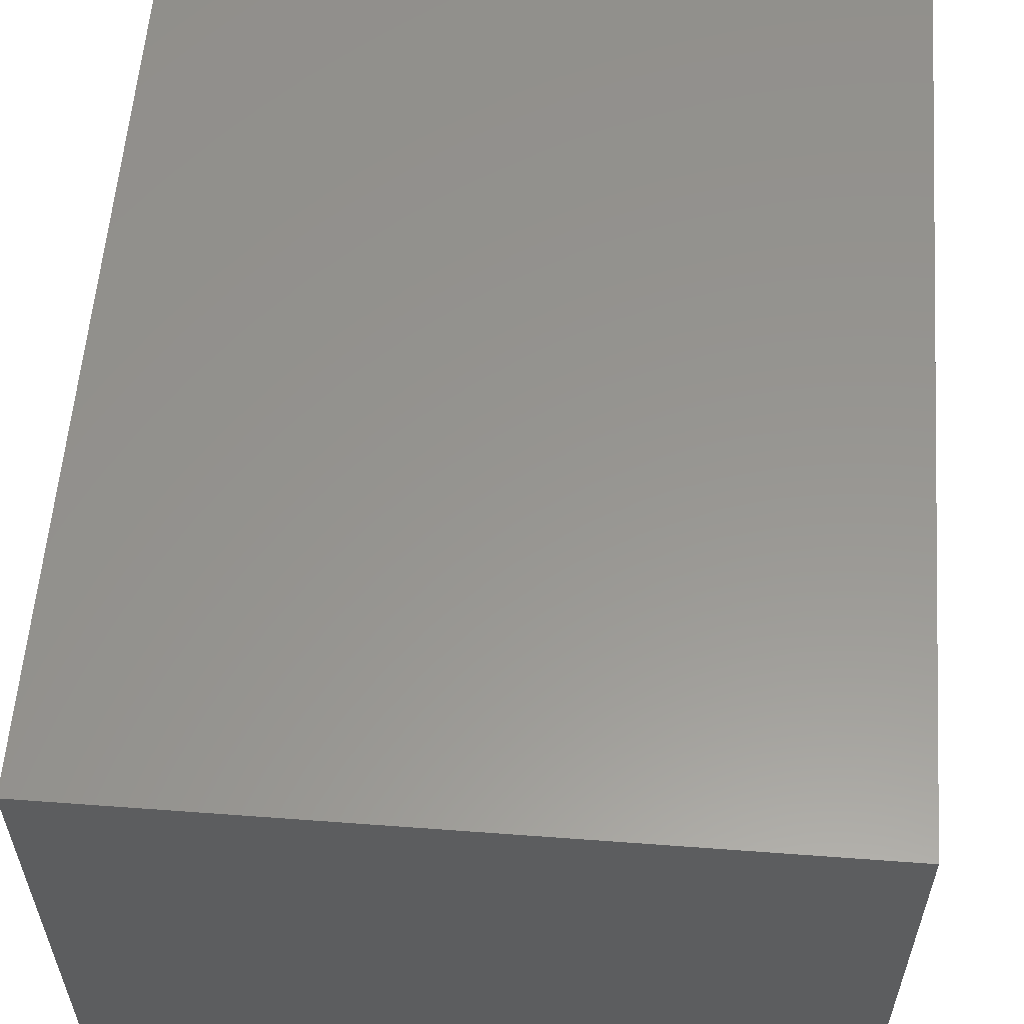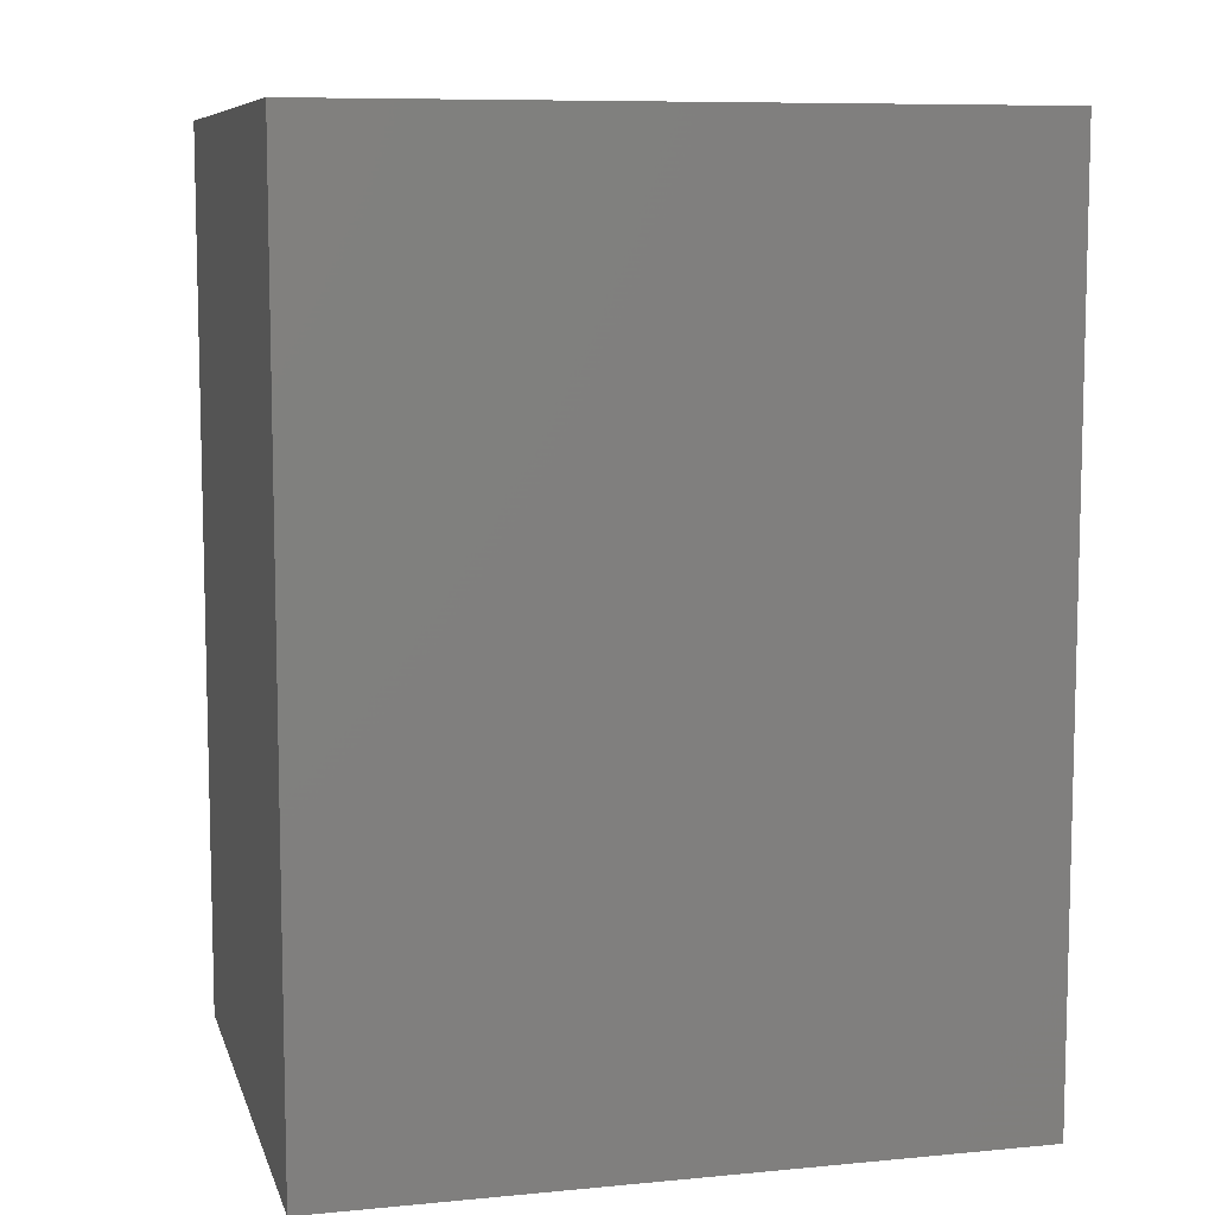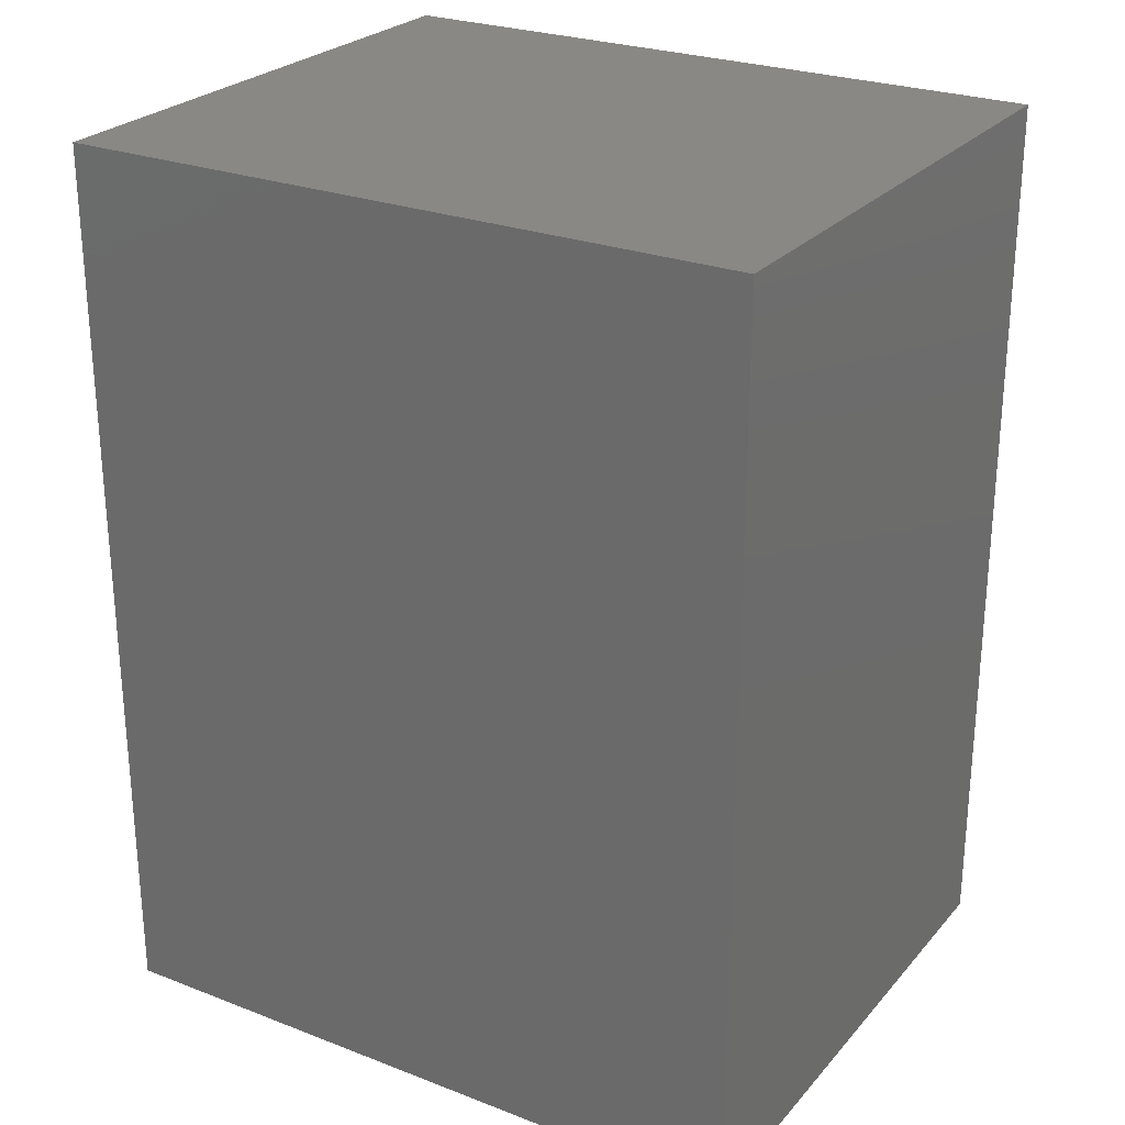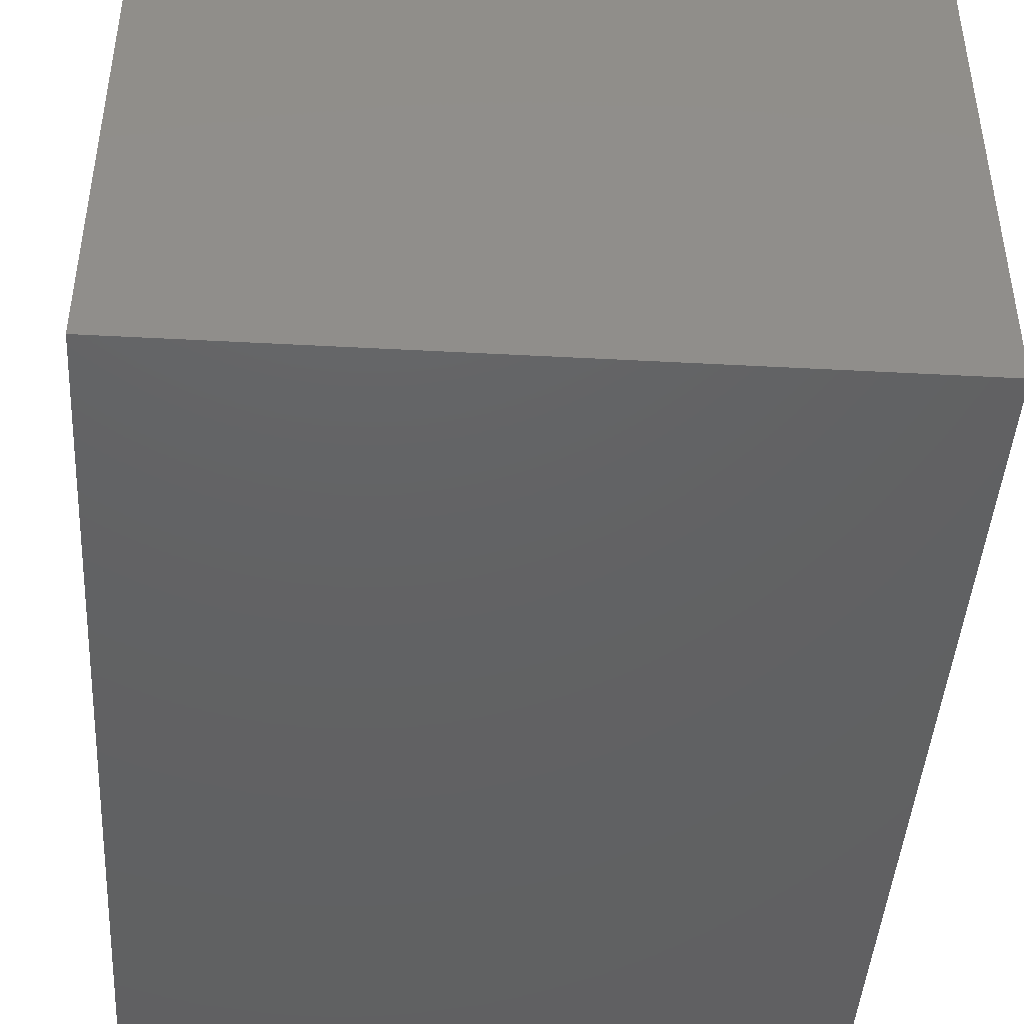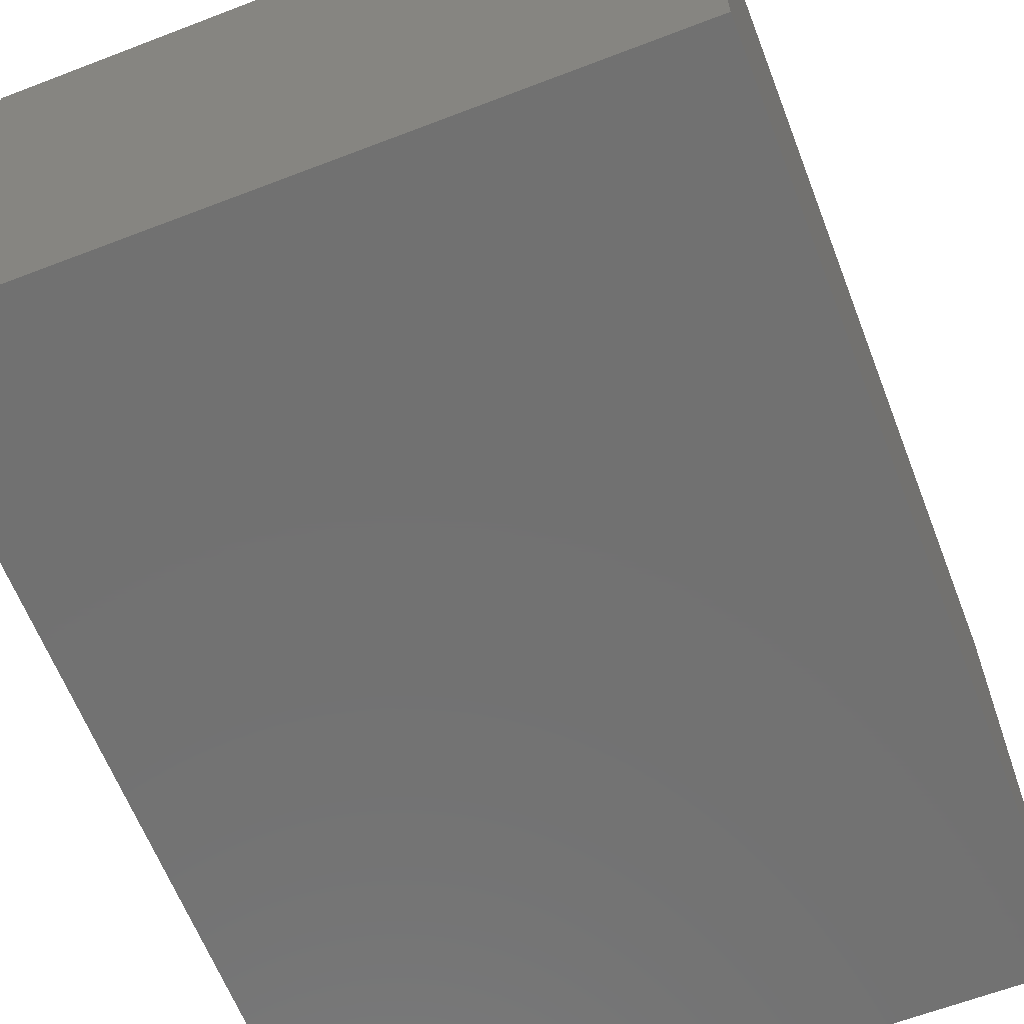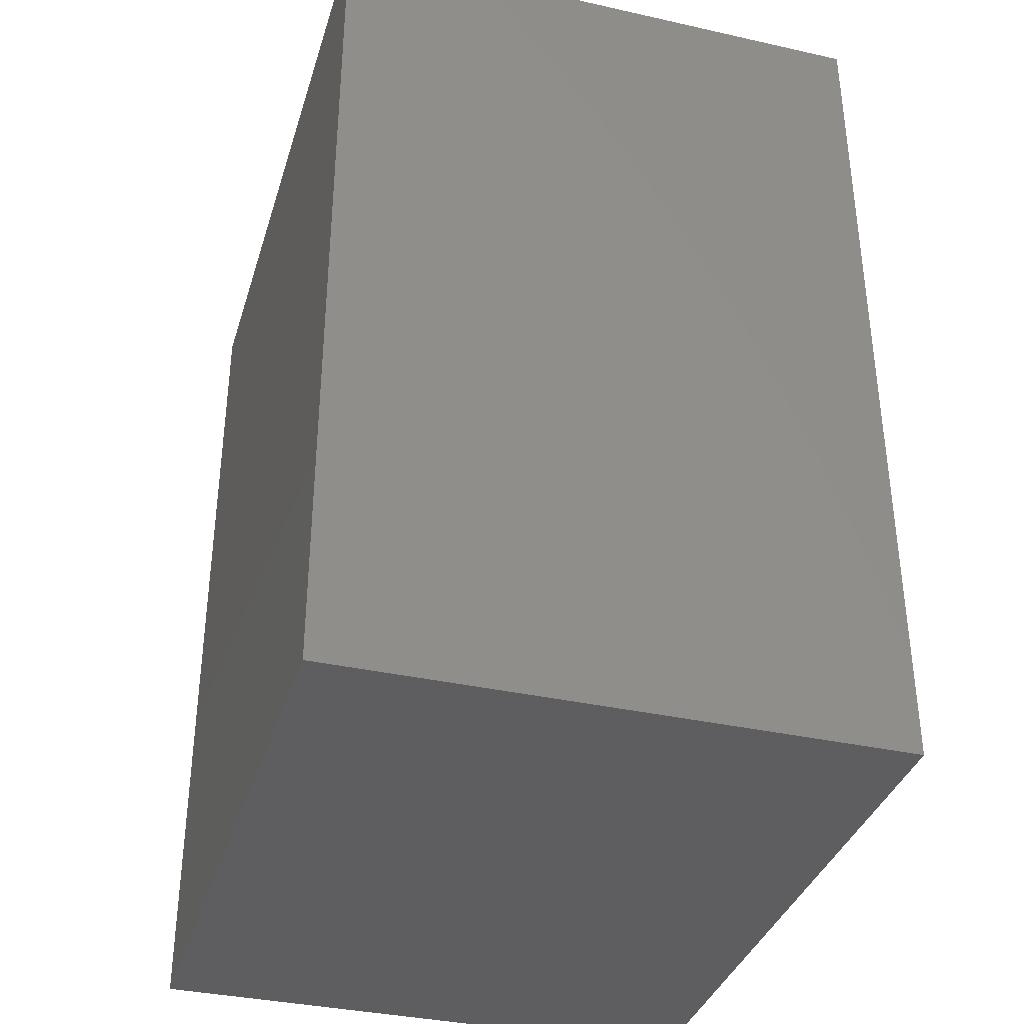
<metadata>
{"format":"stl","ext":"stl","renderer":"f3d","projection":"perspective","resolution":1024,"background":"white","views":[{"elev":58.0,"azim":-175.6,"up":"+Z"},{"elev":8.6,"azim":-14.4,"up":"+Y"},{"elev":26.0,"azim":-148.7,"up":"+Y"},{"elev":-44.1,"azim":-3.6,"up":"+Z"},{"elev":-63.3,"azim":21.2,"up":"+Z"},{"elev":-36.1,"azim":-106.3,"up":"+Y"}]}
</metadata>
<code>
# stl→obj: 8 verts, 12 faces
v 18.67 -24.5 23
v 37.33 -49 23
v 37.33 -24.5 23
v 18.67 -49 23
v 37.33 -24.5 7.667
v 37.33 -49 7.667
v 18.67 -49 7.667
v 18.67 -24.5 7.667
f 1 2 3
f 2 1 4
f 2 5 3
f 5 2 6
f 7 5 6
f 5 7 8
f 7 1 8
f 1 7 4
f 5 1 3
f 1 5 8
f 7 2 4
f 2 7 6

</code>
